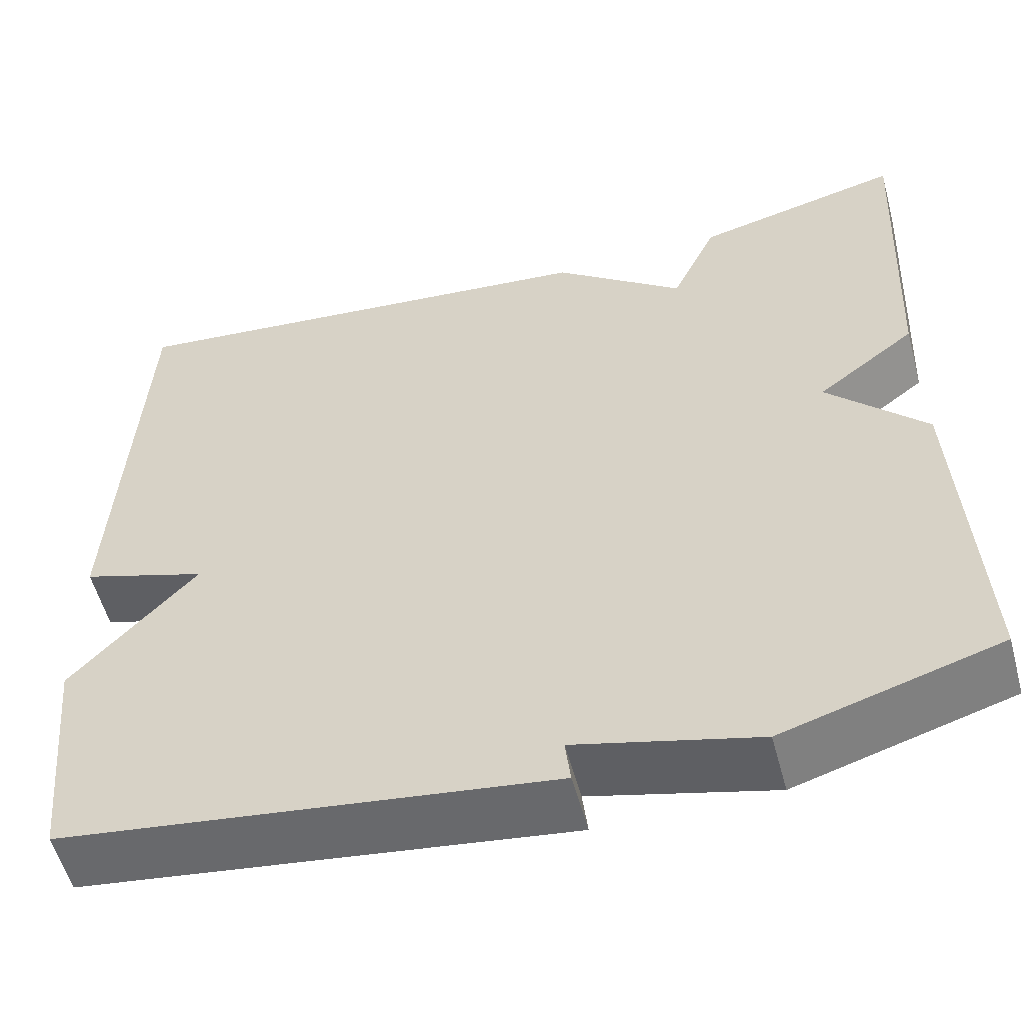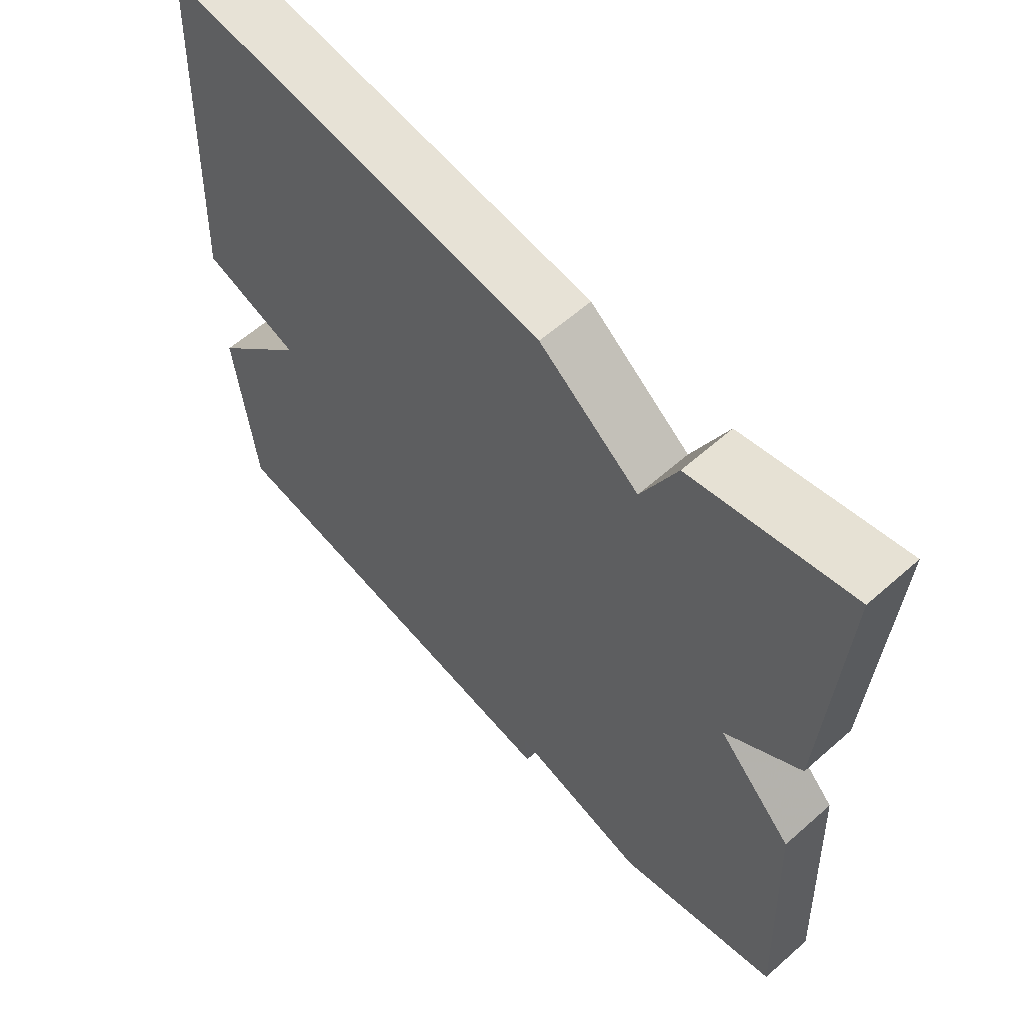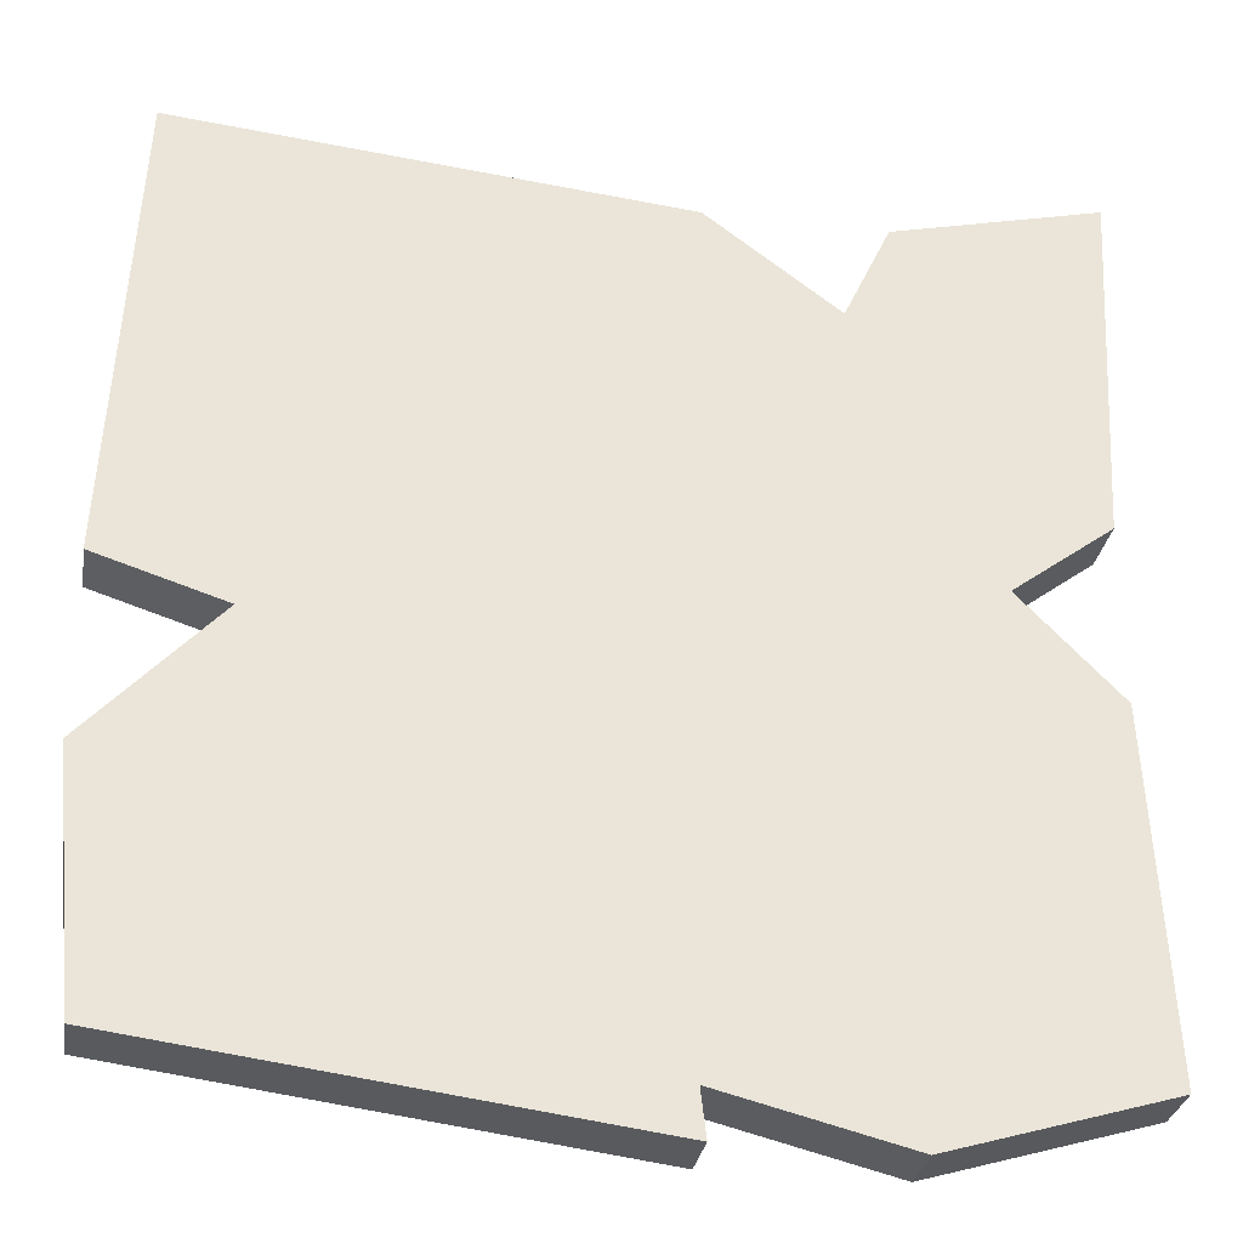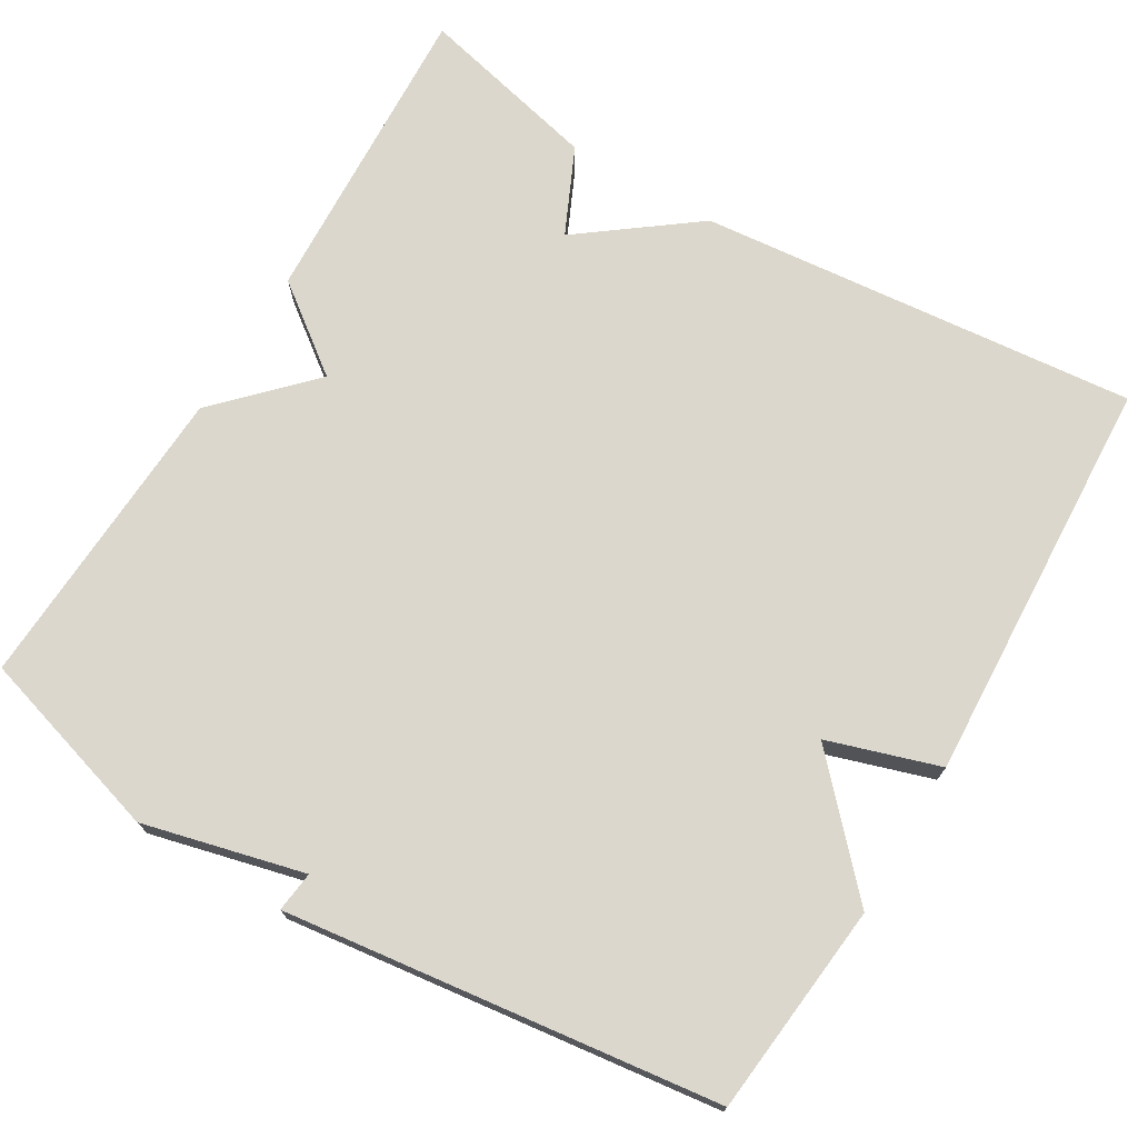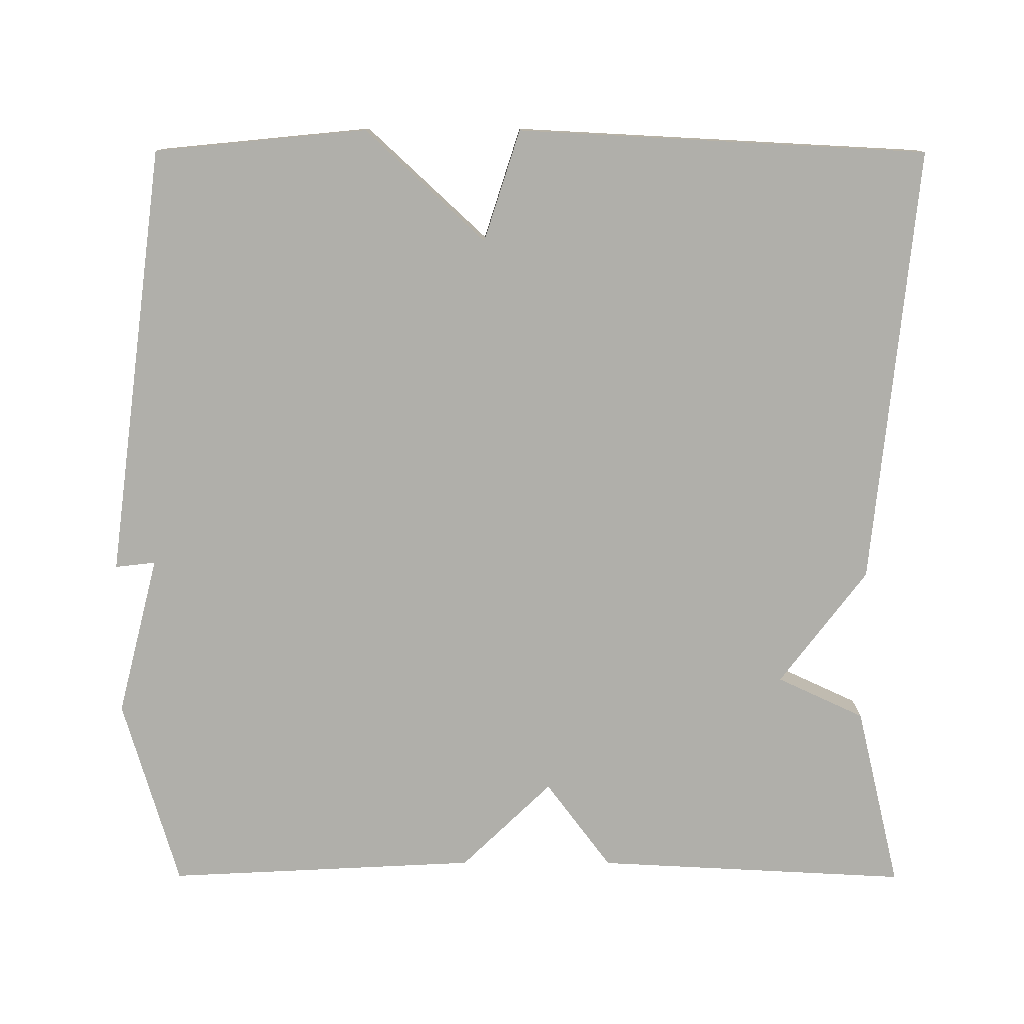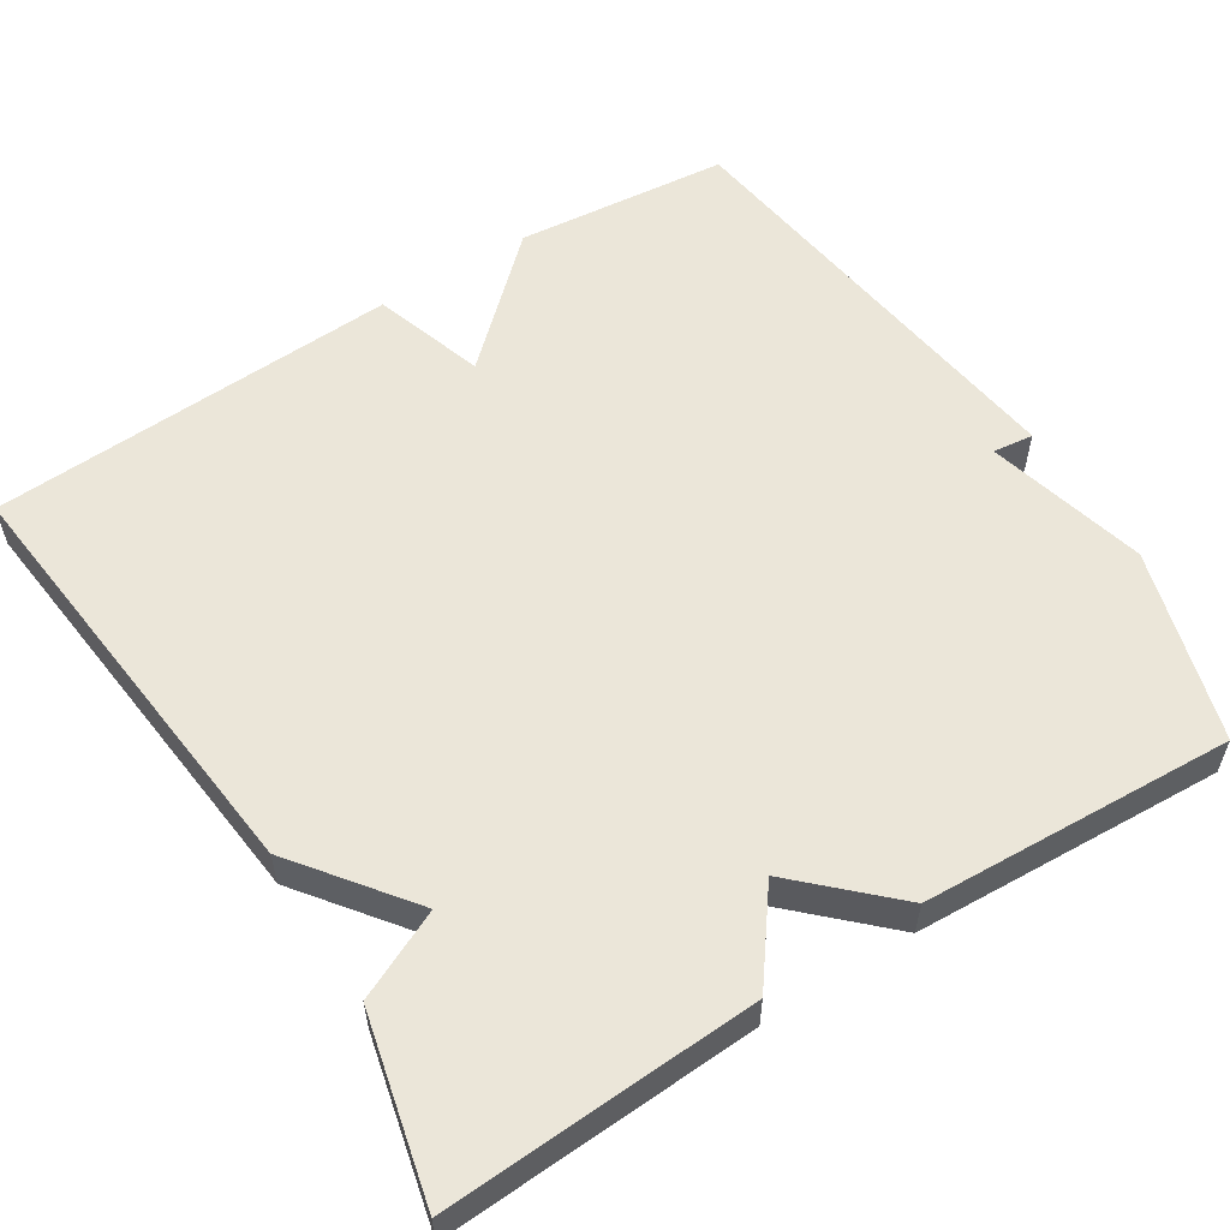
<metadata>
{"format":"obj","ext":"obj","renderer":"f3d","projection":"perspective","resolution":1024,"background":"white","views":[{"elev":-55.6,"azim":15.1,"up":"+Z"},{"elev":60.1,"azim":47.9,"up":"+Z"},{"elev":-30.4,"azim":-9.4,"up":"+Z"},{"elev":72.9,"azim":-149.1,"up":"+Y"},{"elev":-78.0,"azim":-90.1,"up":"+Y"},{"elev":56.8,"azim":57.6,"up":"+Y"}]}
</metadata>
<code>
v 0.5 0.07 0.5
v 0.48 0.07 0.099
v 0.368 0.07 0.015
v 0.48 0.07 -0.101
v 0.5 0.07 -0.5
v 0.256 0.07 -0.572
v 0.05 0.07 -0.52
v 0.056 0.07 -0.572
v -0.5 0.07 -0.5
v -0.527 0.07 -0.227
v -0.384 0.07 -0.073
v -0.527 0.07 -0.027
v -0.5 0.07 0.5
v 0.065 0.07 0.444
v 0.213 0.07 0.332
v 0.265 0.07 0.444
v 0.5 0 0.5
v 0.48 0 0.099
v 0.368 0 0.015
v 0.48 0 -0.101
v 0.5 0 -0.5
v 0.256 0 -0.572
v 0.05 0 -0.52
v 0.056 0 -0.572
v -0.5 0 -0.5
v -0.527 0 -0.227
v -0.384 0 -0.073
v -0.527 0 -0.027
v -0.5 0 0.5
v 0.065 0 0.444
v 0.213 0 0.332
v 0.265 0 0.444
f 1 2 3
f 16 1 3
f 15 16 3
f 14 15 3
f 13 14 3
f 12 13 3
f 11 12 3
f 9 10 11
f 8 9 11
f 7 8 11
f 6 7 11
f 5 6 11
f 4 5 11
f 3 4 11
f 19 18 17
f 19 17 32
f 19 32 31
f 19 31 30
f 19 30 29
f 19 29 28
f 19 28 27
f 27 26 25
f 27 25 24
f 27 24 23
f 27 23 22
f 27 22 21
f 27 21 20
f 27 20 19
f 1 17 18 2
f 2 18 19 3
f 3 19 20 4
f 4 20 21 5
f 5 21 22 6
f 6 22 23 7
f 7 23 24 8
f 8 24 25 9
f 9 25 26 10
f 10 26 27 11
f 11 27 28 12
f 12 28 29 13
f 13 29 30 14
f 14 30 31 15
f 15 31 32 16
f 16 32 17 1

</code>
